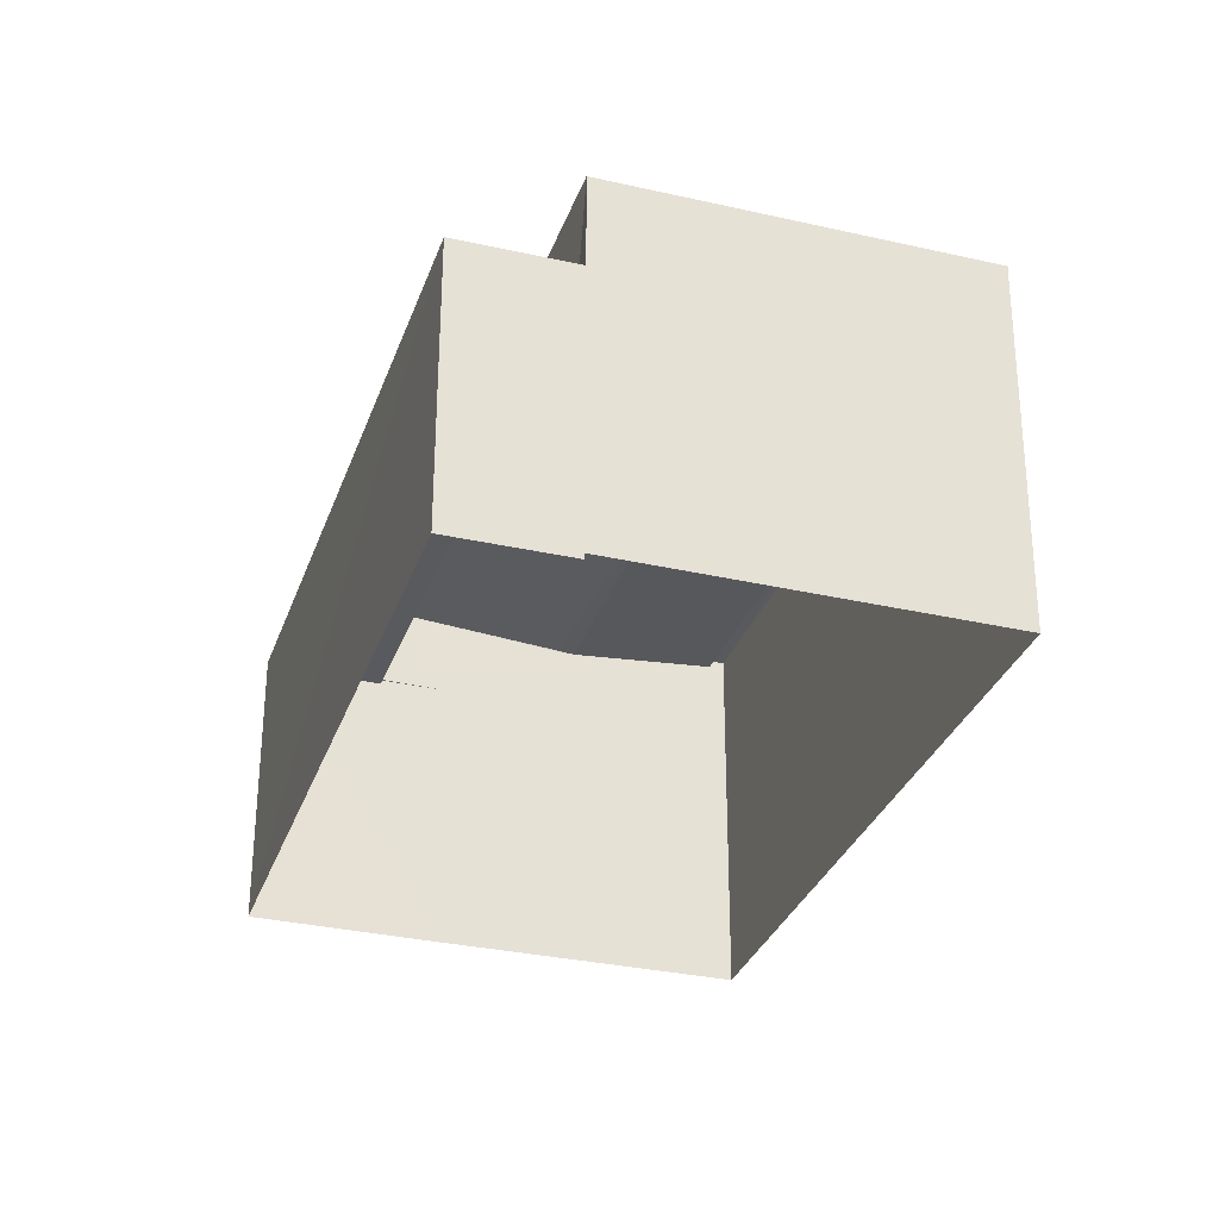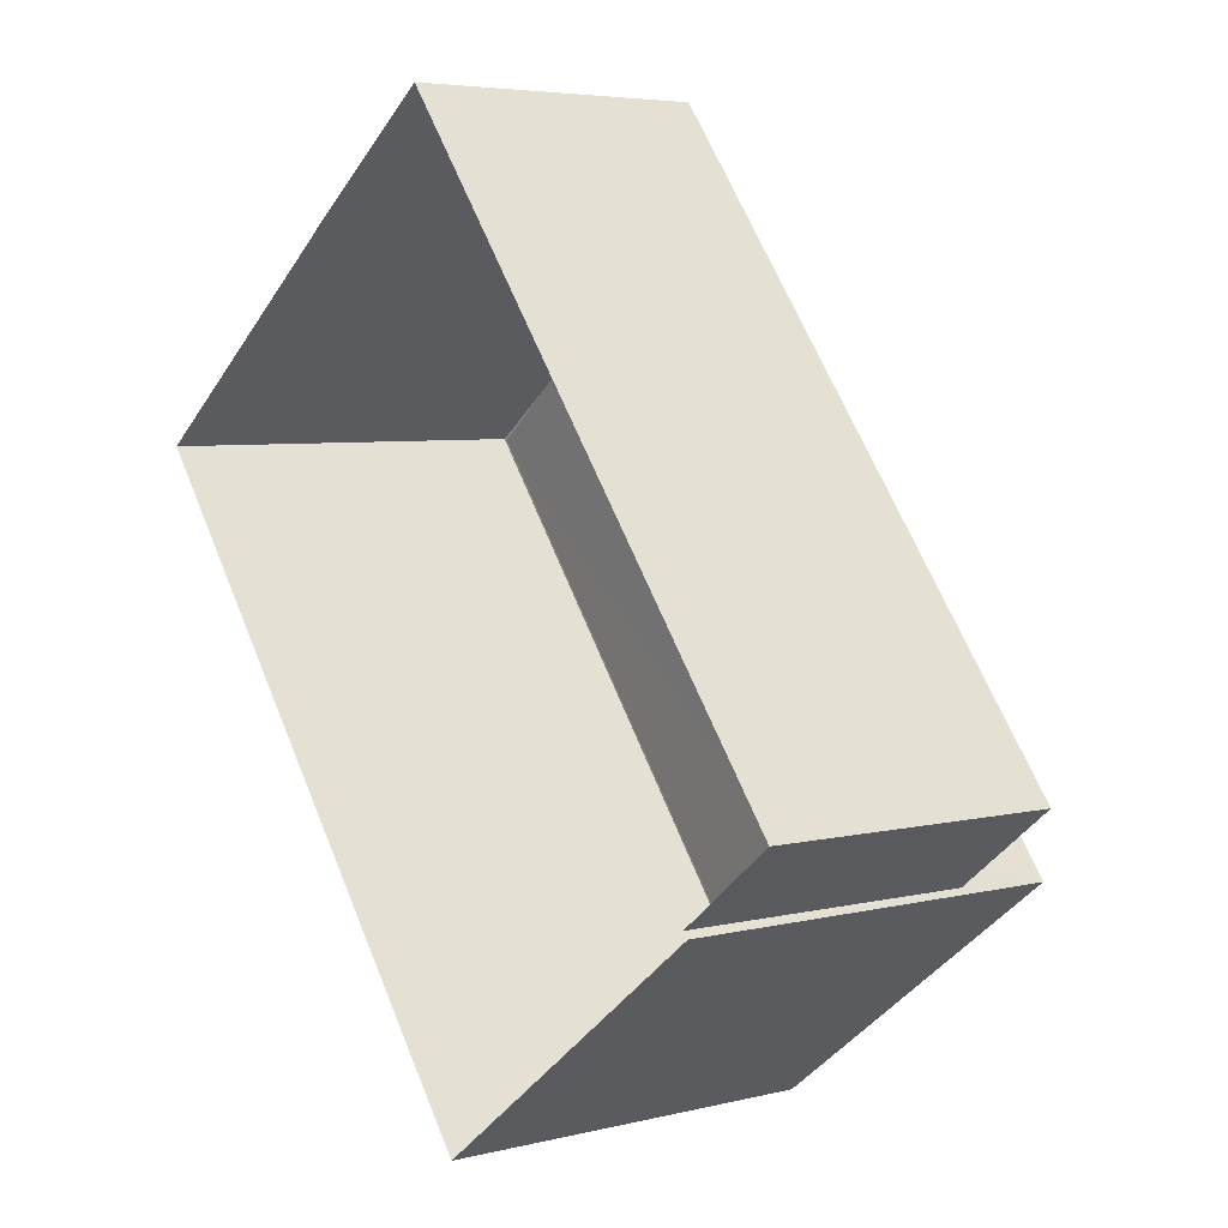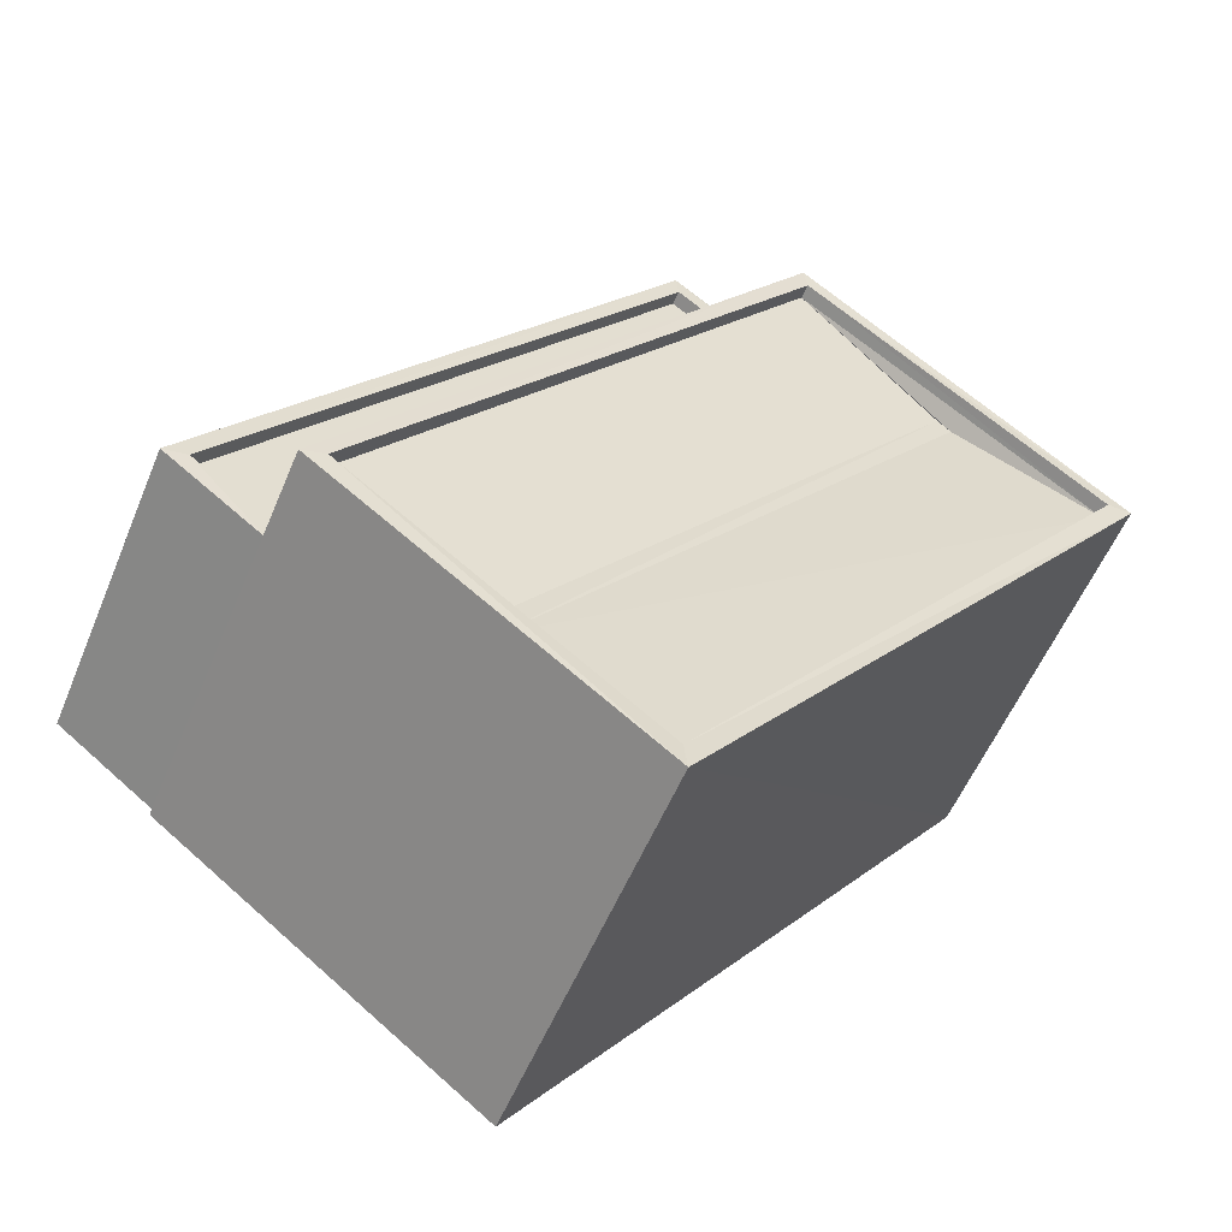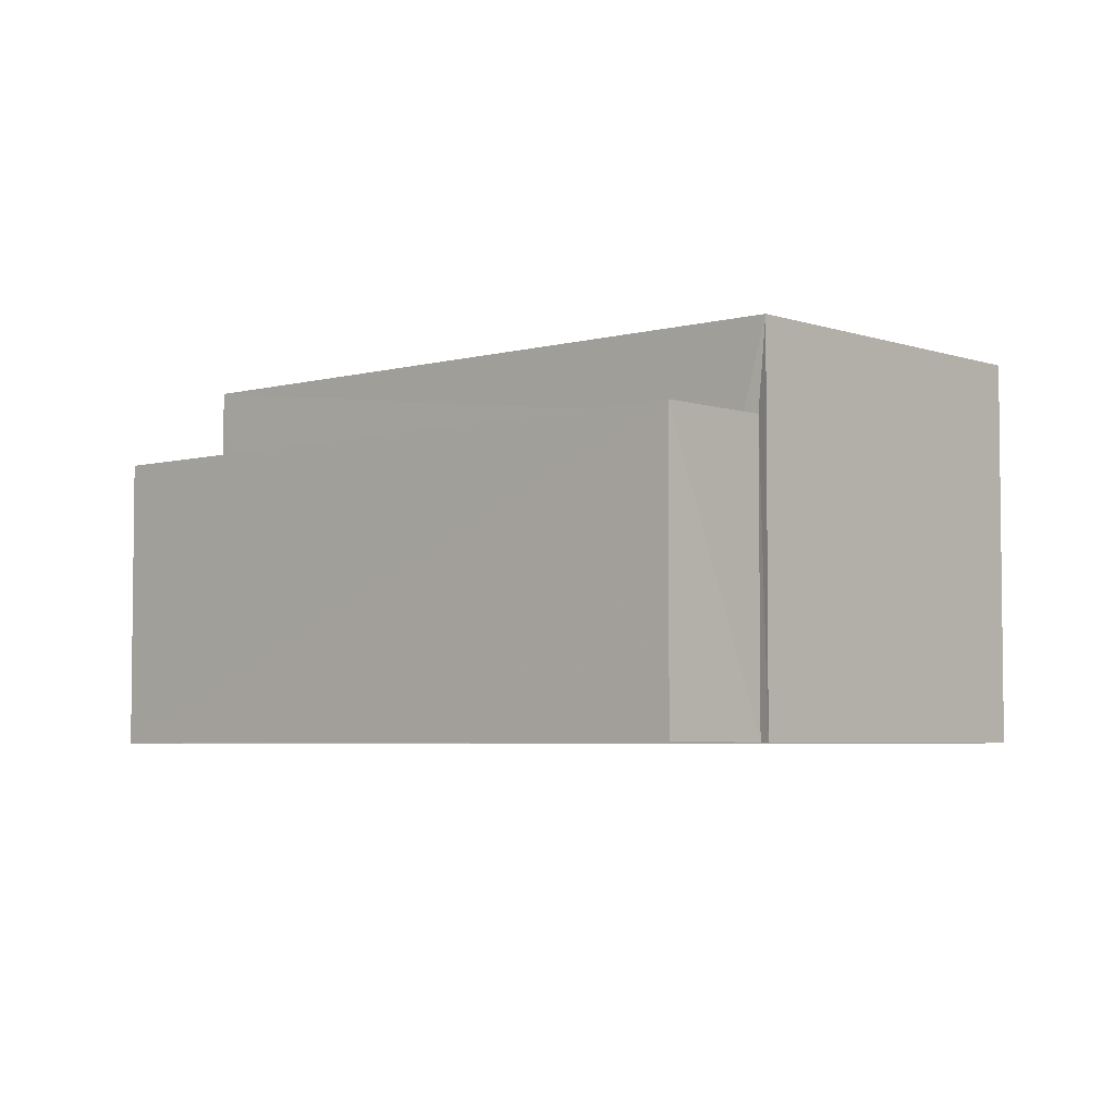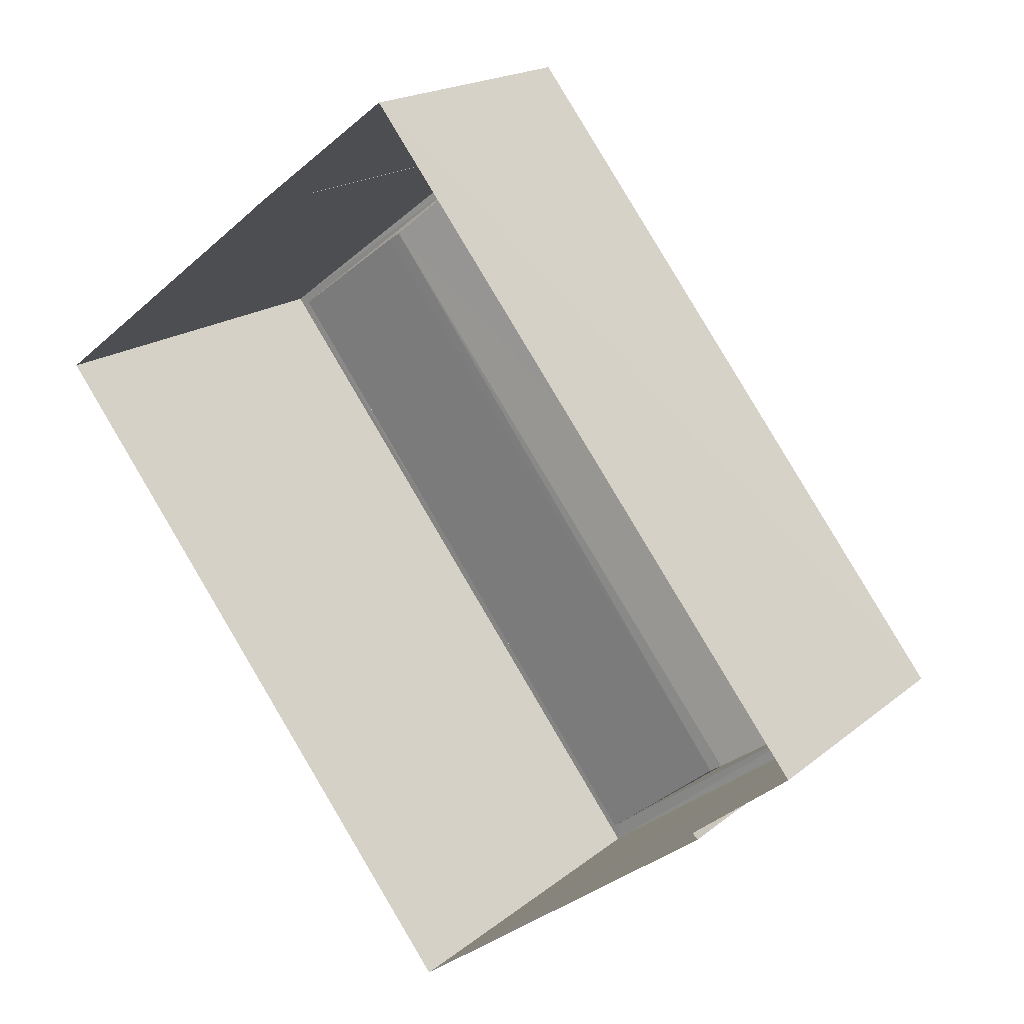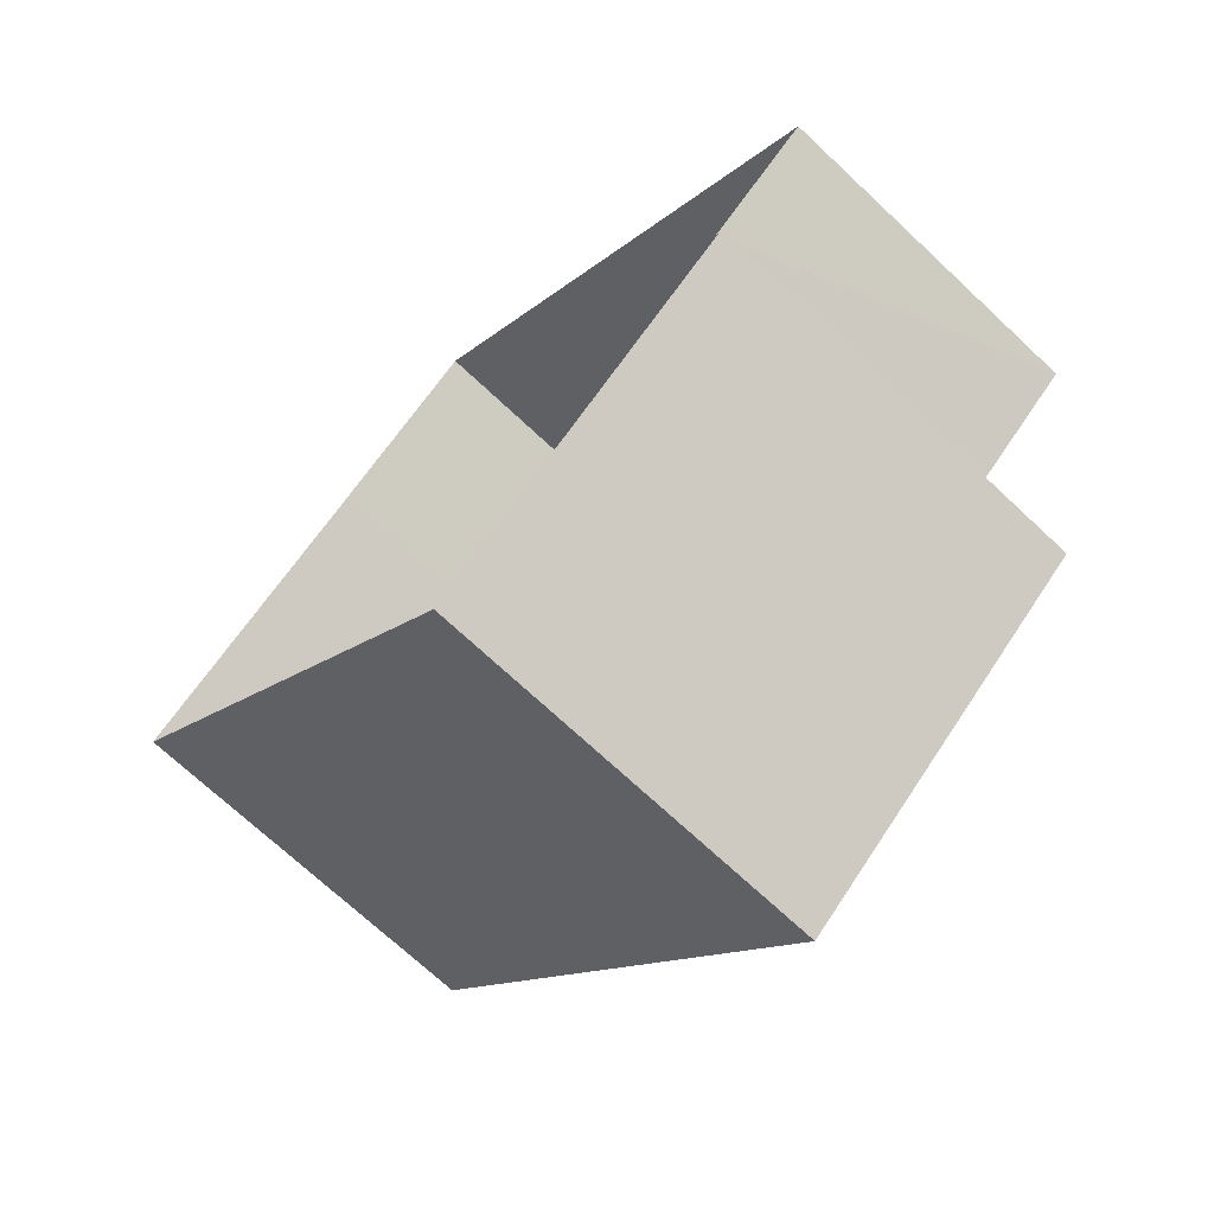
<metadata>
{"format":"obj","ext":"obj","renderer":"f3d","projection":"perspective","resolution":1024,"background":"white","views":[{"elev":-31.5,"azim":-55.4,"up":"+Z"},{"elev":5.3,"azim":-128.0,"up":"+Y"},{"elev":-54.8,"azim":-22.1,"up":"+Y"},{"elev":-4.5,"azim":-85.6,"up":"+Z"},{"elev":18.3,"azim":-146.6,"up":"+Y"},{"elev":-71.6,"azim":-133.0,"up":"+Y"}]}
</metadata>
<code>
v 1.197e+05 7.862e+05 24.19
v 1.197e+05 7.862e+05 24.2
v 1.197e+05 7.862e+05 24.19
v 1.197e+05 7.862e+05 24.19
v 1.197e+05 7.862e+05 24.19
v 1.197e+05 7.862e+05 24.19
v 1.197e+05 7.862e+05 24.19
v 1.197e+05 7.862e+05 24.19
v 1.197e+05 7.862e+05 30.34
v 1.197e+05 7.862e+05 30.34
v 1.197e+05 7.862e+05 30.34
v 1.197e+05 7.862e+05 30.34
v 1.197e+05 7.862e+05 30.65
v 1.197e+05 7.862e+05 30.65
v 1.197e+05 7.862e+05 30.65
v 1.197e+05 7.862e+05 30.65
v 1.197e+05 7.862e+05 30.9
v 1.197e+05 7.862e+05 30.9
v 1.197e+05 7.862e+05 30.9
v 1.197e+05 7.862e+05 30.91
v 1.197e+05 7.862e+05 30.9
v 1.197e+05 7.862e+05 30.9
v 1.197e+05 7.862e+05 30.9
v 1.197e+05 7.862e+05 30.9
v 1.197e+05 7.862e+05 29.08
v 1.197e+05 7.862e+05 29.08
v 1.197e+05 7.862e+05 29.09
v 1.197e+05 7.862e+05 29.09
v 1.197e+05 7.862e+05 29.34
v 1.197e+05 7.862e+05 29.34
v 1.197e+05 7.862e+05 29.34
v 1.197e+05 7.862e+05 29.33
v 1.197e+05 7.862e+05 29.33
v 1.197e+05 7.862e+05 29.33
v 1.197e+05 7.862e+05 29.34
v 1.197e+05 7.862e+05 29.33
v 1.197e+05 7.862e+05 29.33
v 1.197e+05 7.862e+05 29.33
f 1 2 3
f 4 1 5
f 3 6 7
f 5 7 8
f 1 3 7
f 1 7 5
f 9 10 11
f 12 9 11
f 12 11 13
f 13 11 14
f 11 10 14
f 14 10 15
f 10 9 15
f 15 9 16
f 9 12 16
f 16 12 13
f 17 18 19
f 18 20 19
f 21 22 23
f 24 21 23
f 22 20 18
f 23 22 18
f 17 19 21
f 24 17 21
f 25 26 27
f 28 25 27
f 29 30 31
f 31 30 32
f 32 33 34
f 30 29 35
f 34 33 36
f 33 37 38
f 30 37 32
f 32 37 33
f 18 16 13
f 18 17 16
f 18 13 14
f 23 18 14
f 23 14 15
f 24 23 15
f 17 15 16
f 17 24 15
f 38 25 35
f 38 22 33
f 22 35 20
f 25 28 35
f 4 29 1
f 20 29 4
f 35 29 20
f 22 38 35
f 33 22 36
f 7 36 8
f 8 36 21
f 36 22 21
f 8 19 5
f 8 21 19
f 5 20 4
f 5 19 20
f 28 27 30
f 35 28 30
f 30 27 26
f 37 30 26
f 25 37 26
f 25 38 37
f 31 3 2
f 31 32 3
f 32 34 6
f 3 32 6
f 36 6 34
f 36 7 6
f 1 31 2
f 1 29 31

</code>
